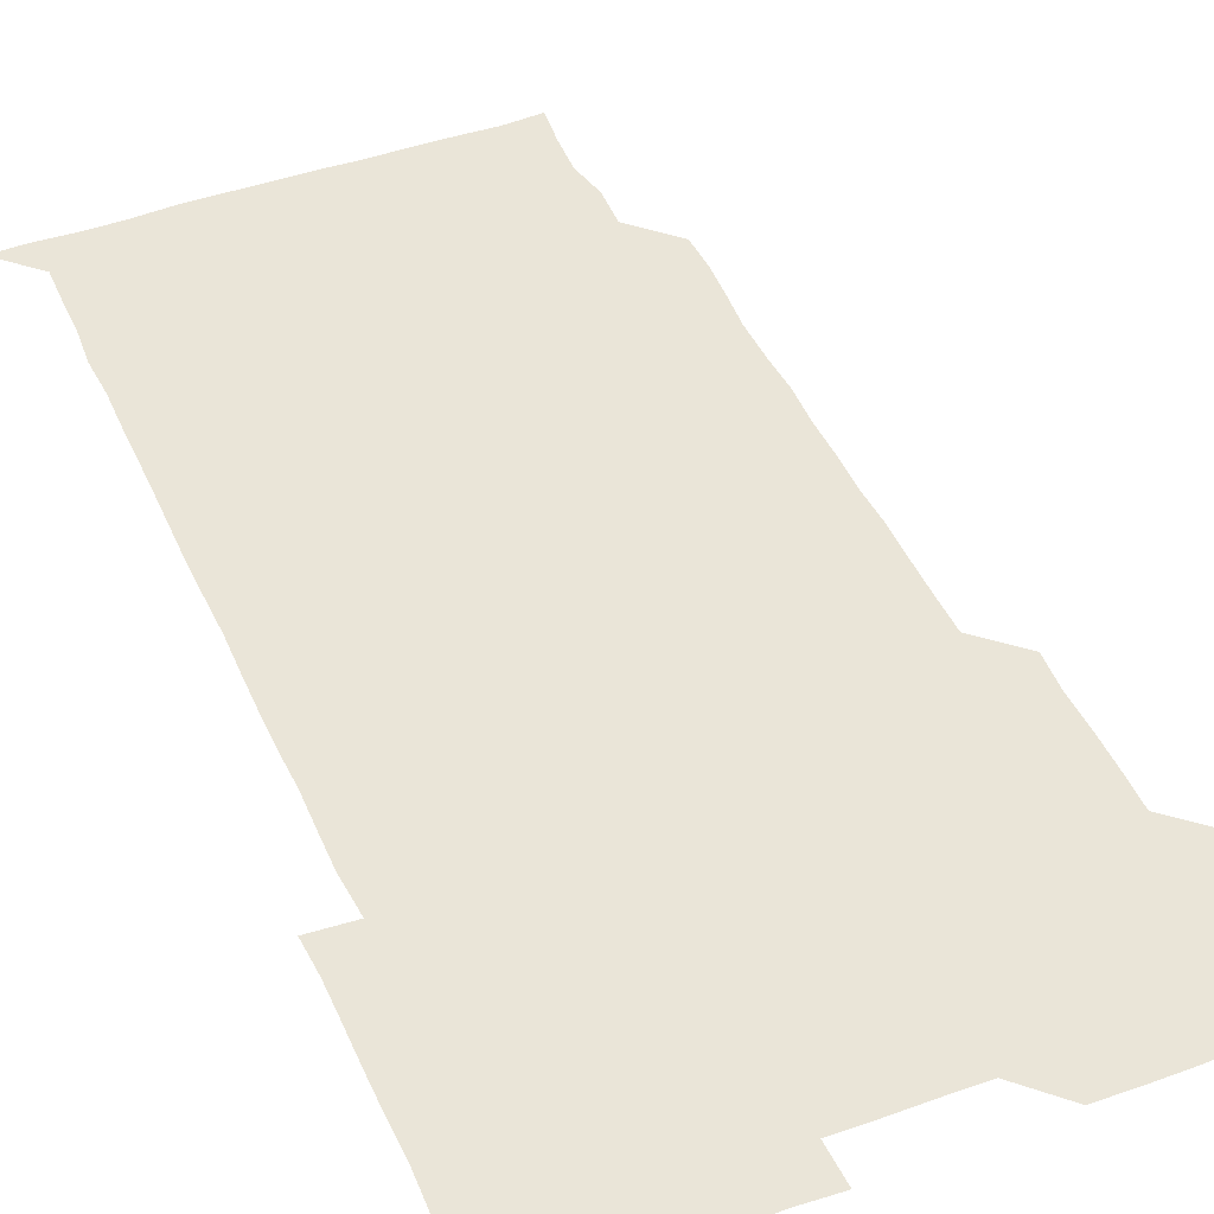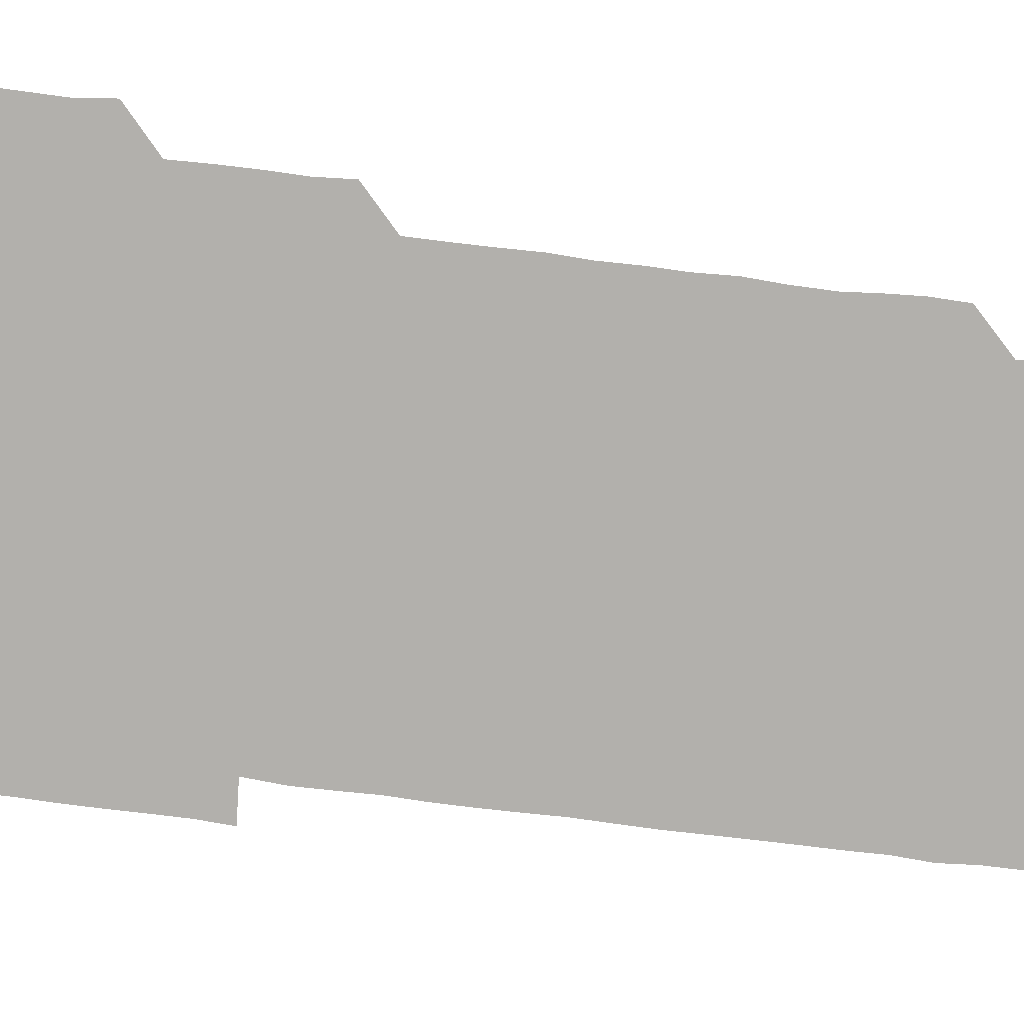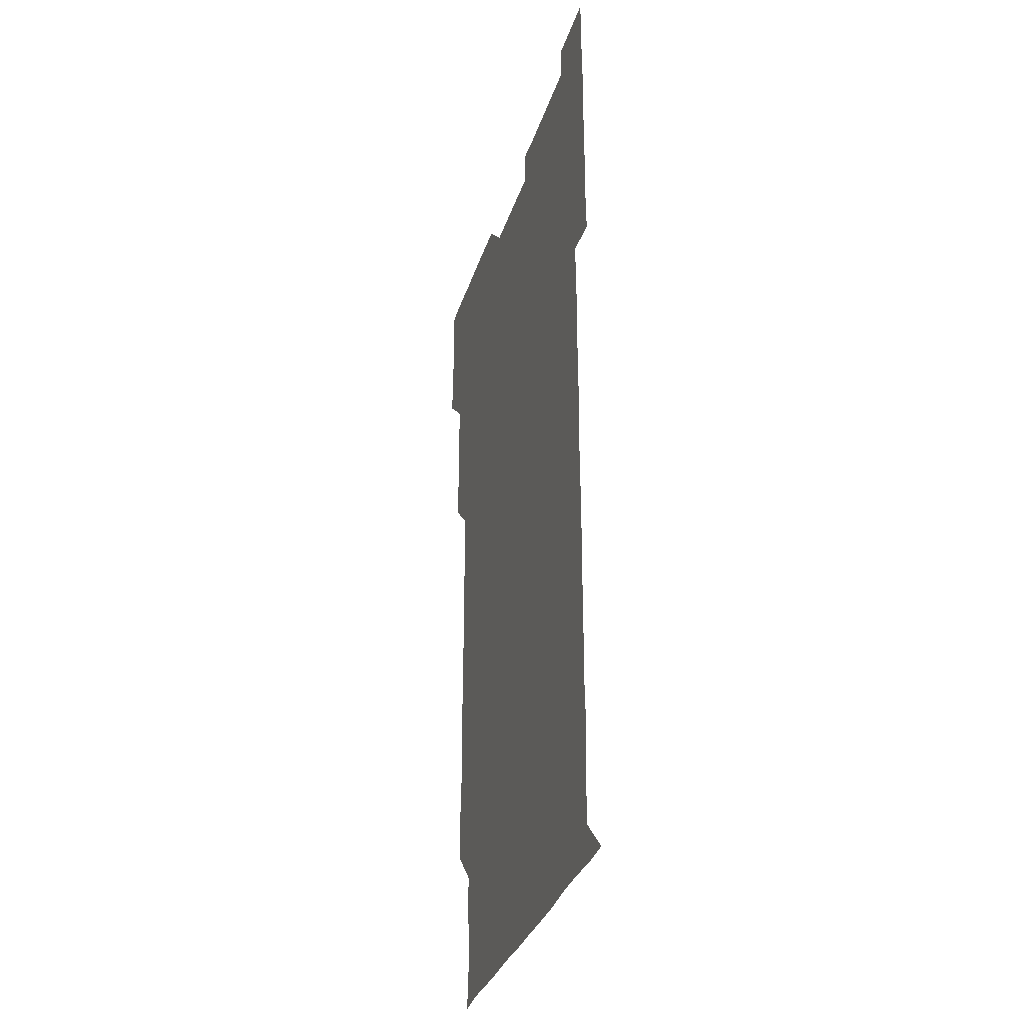
<metadata>
{"format":"obj","ext":"obj","renderer":"f3d","projection":"perspective","resolution":1024,"background":"white","views":[{"elev":44.6,"azim":157.0,"up":"+Z"},{"elev":-78.8,"azim":-97.1,"up":"+Z"},{"elev":-32.6,"azim":73.6,"up":"+Y"}]}
</metadata>
<code>
v 479.5 526.5 0
v 481.1 540.2 0
v 480.9 555.8 0
v 480.8 571.1 0
v 481.1 585.9 0
v 495 450.6 0
v 496 465.5 0
v 495.8 480.4 0
v 495.9 495.3 0
v 496.3 511.3 0
v 496.8 526.4 0
v 496.2 541 0
v 496.1 555.9 0
v 496.7 570.3 0
v 495.8 586.4 0
v 509.7 255.8 0
v 509.3 270.2 0
v 510 283.5 0
v 511.2 298.1 0
v 511 314.4 0
v 510.2 329.3 0
v 510.9 344.6 0
v 510.7 359.6 0
v 511 375.2 0
v 510.4 390.2 0
v 510.7 405 0
v 510.9 420.1 0
v 510.8 435.9 0
v 510.7 451 0
v 511.4 466.1 0
v 510.4 480.7 0
v 511 496 0
v 511.2 511 0
v 511.3 525.9 0
v 510.4 541.1 0
v 511.7 555.8 0
v 511.2 570.8 0
v 511 586.1 0
v 525.5 180.4 0
v 527.1 195.2 0
v 527.8 210.2 0
v 524.9 224.5 0
v 525.6 239.9 0
v 526.5 255.9 0
v 527.4 271.4 0
v 526.6 286.9 0
v 526.2 301.5 0
v 526.8 316.2 0
v 526.2 331.3 0
v 526.2 346.1 0
v 526.1 361 0
v 526.4 376.1 0
v 526.3 391.2 0
v 526.1 406.1 0
v 525.9 420.9 0
v 526.5 436.3 0
v 526 451.1 0
v 526.4 466.2 0
v 525.8 481 0
v 526.6 496.2 0
v 525.9 511.1 0
v 525.9 526 0
v 526.3 541 0
v 526.2 555.9 0
v 526.1 570.9 0
v 526 586.5 0
v 540.4 181.5 0
v 539.8 193.8 0
v 541.9 212 0
v 540.9 226.2 0
v 540.8 240.9 0
v 541.6 256.4 0
v 541.5 271.4 0
v 541.3 286.3 0
v 541.6 301.5 0
v 541.2 316.2 0
v 541 331.1 0
v 542 347 0
v 541.2 361.2 0
v 541.3 376.2 0
v 541.4 391.3 0
v 541.1 406.1 0
v 541.1 421.1 0
v 540.8 435.9 0
v 541.1 451.1 0
v 541.2 466.1 0
v 541.1 481.1 0
v 541.1 496.1 0
v 541.1 511 0
v 541.3 526 0
v 541.2 540.9 0
v 541.4 555.4 0
v 540.9 571.1 0
v 540.8 586.6 0
v 554.8 180.9 0
v 555.9 196.5 0
v 556.6 211.6 0
v 556.5 226.7 0
v 556.6 241.9 0
v 556.5 256.5 0
v 556.2 271.2 0
v 556.3 286.4 0
v 556.2 301.2 0
v 556.1 316.1 0
v 556.1 331.2 0
v 555.8 345.8 0
v 556.2 361.2 0
v 556.2 376.2 0
v 556 391 0
v 556.5 406.5 0
v 556.2 421.2 0
v 556.2 436.1 0
v 556.1 451.1 0
v 556.2 466.2 0
v 556.3 481.2 0
v 556.1 496.1 0
v 556.1 511 0
v 556.1 526 0
v 556.2 540.9 0
v 556.2 555.7 0
v 555.9 570.7 0
v 555.3 586.3 0
v 569.9 180.7 0
v 570.7 196.7 0
v 571.9 212.4 0
v 571.5 226.5 0
v 571.2 241.2 0
v 571.2 256.4 0
v 571.3 271.4 0
v 571.1 286.1 0
v 571 301 0
v 571.1 316.2 0
v 571.2 331.3 0
v 571.1 346.3 0
v 571.5 361.5 0
v 571.2 376.2 0
v 570.8 390.8 0
v 571.1 406.2 0
v 571 420.9 0
v 571.3 436.4 0
v 571.1 451.1 0
v 571 466.1 0
v 571 481 0
v 571 496 0
v 571 511 0
v 571.1 526 0
v 571.2 540.8 0
v 571 555.8 0
v 570.4 571.2 0
v 585.6 180.9 0
v 585.9 194.4 0
v 585.7 211.7 0
v 586.2 226.7 0
v 586.3 241.6 0
v 585.9 255.8 0
v 586.2 271.4 0
v 586 286.1 0
v 586 301.1 0
v 586.2 316.6 0
v 586.1 331.3 0
v 585.9 345.3 0
v 586 361.6 0
v 586.3 376.5 0
v 586 391.1 0
v 586.1 406.1 0
v 585.7 420.6 0
v 586.1 436.3 0
v 586.1 451.1 0
v 586 466 0
v 586 481 0
v 586.1 496.1 0
v 586.1 511 0
v 586 526 0
v 586.1 540.8 0
v 586.1 555.8 0
v 585.8 571.1 0
v 600.4 180.3 0
v 601.3 196 0
v 600.8 211.5 0
v 601.1 226.7 0
v 601.1 241.4 0
v 600.9 255.6 0
v 601 271.5 0
v 601 286 0
v 601.1 301.3 0
v 601 316 0
v 601 331 0
v 601.2 346 0
v 601 360.8 0
v 601 376.6 0
v 601.1 391.1 0
v 601 406.2 0
v 601 421.1 0
v 601 436 0
v 601.1 451.2 0
v 601.1 466.2 0
v 601 481 0
v 601 496.1 0
v 601.1 511.1 0
v 601.1 526 0
v 601 541.1 0
v 601.1 555.9 0
v 600.9 571.1 0
v 615.6 180.3 0
v 616.3 196.6 0
v 616.1 210.8 0
v 615.8 226.4 0
v 615.9 241.7 0
v 616 256.5 0
v 616 271 0
v 616.1 286.4 0
v 616 301.1 0
v 615.9 316.5 0
v 615.9 330.2 0
v 616.1 346.6 0
v 616 361.2 0
v 616 375.8 0
v 616 391.2 0
v 616 406 0
v 616 421.3 0
v 616 435.9 0
v 615.9 451.4 0
v 616 466.1 0
v 616 481 0
v 616 496.1 0
v 616 511 0
v 616 526 0
v 616.1 540.8 0
v 616.1 555.9 0
v 616.3 570.8 0
v 615.9 586.5 0
v 631 180 0
v 630.8 196.6 0
v 631.2 211.7 0
v 631 226.3 0
v 630.9 241.2 0
v 630.8 256.3 0
v 631.1 270.5 0
v 630.8 286.8 0
v 630.9 301.4 0
v 630.9 316.1 0
v 631.1 331.6 0
v 630.9 346.4 0
v 631 361.3 0
v 631 376.1 0
v 630.9 391.3 0
v 630.9 406.2 0
v 631 421 0
v 630.9 436.2 0
v 631 451.1 0
v 630.9 466.1 0
v 630.8 481.1 0
v 631.1 495.9 0
v 630.8 511.1 0
v 631 526 0
v 631 540.9 0
v 631 555.8 0
v 631 571.1 0
v 630.9 585.7 0
v 646.2 180 0
v 645.7 196 0
v 645.8 211.8 0
v 645.7 226.8 0
v 645.9 241.1 0
v 646.3 255.2 0
v 645.9 271.4 0
v 646 286.1 0
v 645.7 301.5 0
v 646.1 315.7 0
v 645.7 331.6 0
v 645.8 346.3 0
v 645.8 361.3 0
v 645.9 376.1 0
v 646 391.1 0
v 645.9 406.1 0
v 645.8 421.2 0
v 646 436 0
v 645.9 451.1 0
v 645.9 466.1 0
v 646 481 0
v 645.9 496.1 0
v 646.1 510.9 0
v 645.9 526.1 0
v 645.9 540.9 0
v 646 555.9 0
v 645.9 571.3 0
v 646 585.9 0
v 661.4 181 0
v 661 196.2 0
v 660.5 211.8 0
v 660.6 226.6 0
v 660.7 241.3 0
v 660.6 256.9 0
v 661 271 0
v 660.7 286.5 0
v 660.9 301.1 0
v 660.7 316.6 0
v 660.9 331.1 0
v 661 346 0
v 660.9 361.1 0
v 660.5 376.4 0
v 660.8 391.2 0
v 660.8 406.2 0
v 660.7 421.2 0
v 660.8 436.2 0
v 660.7 451.2 0
v 660.8 466.1 0
v 660.9 481.1 0
v 660.6 496.2 0
v 660.9 511 0
v 660.8 526 0
v 661 541 0
v 660.9 556 0
v 661 571 0
v 661 586.1 0
v 676.6 181 0
v 676.5 195.2 0
v 675.8 210.9 0
v 675.8 226.1 0
v 675.9 241.2 0
v 675.8 256.1 0
v 675.8 271.1 0
v 675.6 286.3 0
v 675.7 301.2 0
v 675.4 316.5 0
v 675.5 331.3 0
v 675.6 346.2 0
v 675.5 361.3 0
v 675.7 376.1 0
v 676.3 390.9 0
v 675.5 406.3 0
v 675.9 420.9 0
v 675.6 436.2 0
v 675.8 451.1 0
v 675.7 466.2 0
v 675.8 481.1 0
v 675.8 496.2 0
v 675.4 511.2 0
v 676 526 0
v 675.5 541.2 0
v 675.8 556 0
v 675.9 570.7 0
v 676 586 0
v 676 601 0
v 691.6 180.3 0
v 690.2 195.9 0
v 690.5 210.3 0
v 690.5 225.4 0
v 691.6 239.9 0
v 690.8 255.1 0
v 691 270.1 0
v 691 285.1 0
v 691.1 300.1 0
v 691.3 315.1 0
v 691.5 330 0
v 691.2 345 0
v 691 360.3 0
v 691.3 375.6 0
v 691.5 390.4 0
v 691.5 405.3 0
v 691 420.5 0
v 691.4 435.6 0
v 691.7 450.6 0
v 690.5 467.1 0
v 690.8 480.7 0
v 691.3 495.8 0
v 690.5 511.2 0
v 691 526 0
v 690.6 541.1 0
v 690.4 556.1 0
v 690.4 570.8 0
v 690.8 585.7 0
v 691 600.8 0
v 705.7 180.8 0
v 707.3 466.1 0
v 706.5 480.4 0
v 706.5 495.4 0
v 706.7 510.5 0
v 706.6 525.4 0
v 706.3 540.6 0
v 706.8 555.7 0
v 706.3 570.9 0
v 706.1 586 0
v 706.1 600.9 0
f 10 11 1
f 1 11 2
f 11 12 2
f 2 12 3
f 12 13 3
f 3 13 4
f 13 14 4
f 4 14 5
f 14 15 5
f 28 29 6
f 6 29 7
f 29 30 7
f 7 30 8
f 30 31 8
f 8 31 9
f 31 32 9
f 9 32 10
f 32 33 10
f 10 33 11
f 33 34 11
f 11 34 12
f 34 35 12
f 12 35 13
f 35 36 13
f 13 36 14
f 36 37 14
f 14 37 15
f 37 38 15
f 43 44 16
f 16 44 17
f 44 45 17
f 17 45 18
f 45 46 18
f 18 46 19
f 46 47 19
f 19 47 20
f 47 48 20
f 20 48 21
f 48 49 21
f 21 49 22
f 49 50 22
f 22 50 23
f 50 51 23
f 23 51 24
f 51 52 24
f 24 52 25
f 52 53 25
f 25 53 26
f 53 54 26
f 26 54 27
f 54 55 27
f 27 55 28
f 55 56 28
f 28 56 29
f 56 57 29
f 29 57 30
f 57 58 30
f 30 58 31
f 58 59 31
f 31 59 32
f 59 60 32
f 32 60 33
f 60 61 33
f 33 61 34
f 61 62 34
f 34 62 35
f 62 63 35
f 35 63 36
f 63 64 36
f 36 64 37
f 64 65 37
f 37 65 38
f 65 66 38
f 39 67 40
f 67 68 40
f 40 68 41
f 68 69 41
f 41 69 42
f 69 70 42
f 42 70 43
f 70 71 43
f 43 71 44
f 71 72 44
f 44 72 45
f 72 73 45
f 45 73 46
f 73 74 46
f 46 74 47
f 74 75 47
f 47 75 48
f 75 76 48
f 48 76 49
f 76 77 49
f 49 77 50
f 77 78 50
f 50 78 51
f 78 79 51
f 51 79 52
f 79 80 52
f 52 80 53
f 80 81 53
f 53 81 54
f 81 82 54
f 54 82 55
f 82 83 55
f 55 83 56
f 83 84 56
f 56 84 57
f 84 85 57
f 57 85 58
f 85 86 58
f 58 86 59
f 86 87 59
f 59 87 60
f 87 88 60
f 60 88 61
f 88 89 61
f 61 89 62
f 89 90 62
f 62 90 63
f 90 91 63
f 63 91 64
f 91 92 64
f 64 92 65
f 92 93 65
f 65 93 66
f 93 94 66
f 67 95 68
f 95 96 68
f 68 96 69
f 96 97 69
f 69 97 70
f 97 98 70
f 70 98 71
f 98 99 71
f 71 99 72
f 99 100 72
f 72 100 73
f 100 101 73
f 73 101 74
f 101 102 74
f 74 102 75
f 102 103 75
f 75 103 76
f 103 104 76
f 76 104 77
f 104 105 77
f 77 105 78
f 105 106 78
f 78 106 79
f 106 107 79
f 79 107 80
f 107 108 80
f 80 108 81
f 108 109 81
f 81 109 82
f 109 110 82
f 82 110 83
f 110 111 83
f 83 111 84
f 111 112 84
f 84 112 85
f 112 113 85
f 85 113 86
f 113 114 86
f 86 114 87
f 114 115 87
f 87 115 88
f 115 116 88
f 88 116 89
f 116 117 89
f 89 117 90
f 117 118 90
f 90 118 91
f 118 119 91
f 91 119 92
f 119 120 92
f 92 120 93
f 120 121 93
f 93 121 94
f 121 122 94
f 95 123 96
f 123 124 96
f 96 124 97
f 124 125 97
f 97 125 98
f 125 126 98
f 98 126 99
f 126 127 99
f 99 127 100
f 127 128 100
f 100 128 101
f 128 129 101
f 101 129 102
f 129 130 102
f 102 130 103
f 130 131 103
f 103 131 104
f 131 132 104
f 104 132 105
f 132 133 105
f 105 133 106
f 133 134 106
f 106 134 107
f 134 135 107
f 107 135 108
f 135 136 108
f 108 136 109
f 136 137 109
f 109 137 110
f 137 138 110
f 110 138 111
f 138 139 111
f 111 139 112
f 139 140 112
f 112 140 113
f 140 141 113
f 113 141 114
f 141 142 114
f 114 142 115
f 142 143 115
f 115 143 116
f 143 144 116
f 116 144 117
f 144 145 117
f 117 145 118
f 145 146 118
f 118 146 119
f 146 147 119
f 119 147 120
f 147 148 120
f 120 148 121
f 148 149 121
f 121 149 122
f 123 150 124
f 150 151 124
f 124 151 125
f 151 152 125
f 125 152 126
f 152 153 126
f 126 153 127
f 153 154 127
f 127 154 128
f 154 155 128
f 128 155 129
f 155 156 129
f 129 156 130
f 156 157 130
f 130 157 131
f 157 158 131
f 131 158 132
f 158 159 132
f 132 159 133
f 159 160 133
f 133 160 134
f 160 161 134
f 134 161 135
f 161 162 135
f 135 162 136
f 162 163 136
f 136 163 137
f 163 164 137
f 137 164 138
f 164 165 138
f 138 165 139
f 165 166 139
f 139 166 140
f 166 167 140
f 140 167 141
f 167 168 141
f 141 168 142
f 168 169 142
f 142 169 143
f 169 170 143
f 143 170 144
f 170 171 144
f 144 171 145
f 171 172 145
f 145 172 146
f 172 173 146
f 146 173 147
f 173 174 147
f 147 174 148
f 174 175 148
f 148 175 149
f 175 176 149
f 150 177 151
f 177 178 151
f 151 178 152
f 178 179 152
f 152 179 153
f 179 180 153
f 153 180 154
f 180 181 154
f 154 181 155
f 181 182 155
f 155 182 156
f 182 183 156
f 156 183 157
f 183 184 157
f 157 184 158
f 184 185 158
f 158 185 159
f 185 186 159
f 159 186 160
f 186 187 160
f 160 187 161
f 187 188 161
f 161 188 162
f 188 189 162
f 162 189 163
f 189 190 163
f 163 190 164
f 190 191 164
f 164 191 165
f 191 192 165
f 165 192 166
f 192 193 166
f 166 193 167
f 193 194 167
f 167 194 168
f 194 195 168
f 168 195 169
f 195 196 169
f 169 196 170
f 196 197 170
f 170 197 171
f 197 198 171
f 171 198 172
f 198 199 172
f 172 199 173
f 199 200 173
f 173 200 174
f 200 201 174
f 174 201 175
f 201 202 175
f 175 202 176
f 202 203 176
f 177 204 178
f 204 205 178
f 178 205 179
f 205 206 179
f 179 206 180
f 206 207 180
f 180 207 181
f 207 208 181
f 181 208 182
f 208 209 182
f 182 209 183
f 209 210 183
f 183 210 184
f 210 211 184
f 184 211 185
f 211 212 185
f 185 212 186
f 212 213 186
f 186 213 187
f 213 214 187
f 187 214 188
f 214 215 188
f 188 215 189
f 215 216 189
f 189 216 190
f 216 217 190
f 190 217 191
f 217 218 191
f 191 218 192
f 218 219 192
f 192 219 193
f 219 220 193
f 193 220 194
f 220 221 194
f 194 221 195
f 221 222 195
f 195 222 196
f 222 223 196
f 196 223 197
f 223 224 197
f 197 224 198
f 224 225 198
f 198 225 199
f 225 226 199
f 199 226 200
f 226 227 200
f 200 227 201
f 227 228 201
f 201 228 202
f 228 229 202
f 202 229 203
f 229 230 203
f 204 232 205
f 232 233 205
f 205 233 206
f 233 234 206
f 206 234 207
f 234 235 207
f 207 235 208
f 235 236 208
f 208 236 209
f 236 237 209
f 209 237 210
f 237 238 210
f 210 238 211
f 238 239 211
f 211 239 212
f 239 240 212
f 212 240 213
f 240 241 213
f 213 241 214
f 241 242 214
f 214 242 215
f 242 243 215
f 215 243 216
f 243 244 216
f 216 244 217
f 244 245 217
f 217 245 218
f 245 246 218
f 218 246 219
f 246 247 219
f 219 247 220
f 247 248 220
f 220 248 221
f 248 249 221
f 221 249 222
f 249 250 222
f 222 250 223
f 250 251 223
f 223 251 224
f 251 252 224
f 224 252 225
f 252 253 225
f 225 253 226
f 253 254 226
f 226 254 227
f 254 255 227
f 227 255 228
f 255 256 228
f 228 256 229
f 256 257 229
f 229 257 230
f 257 258 230
f 230 258 231
f 258 259 231
f 232 260 233
f 260 261 233
f 233 261 234
f 261 262 234
f 234 262 235
f 262 263 235
f 235 263 236
f 263 264 236
f 236 264 237
f 264 265 237
f 237 265 238
f 265 266 238
f 238 266 239
f 266 267 239
f 239 267 240
f 267 268 240
f 240 268 241
f 268 269 241
f 241 269 242
f 269 270 242
f 242 270 243
f 270 271 243
f 243 271 244
f 271 272 244
f 244 272 245
f 272 273 245
f 245 273 246
f 273 274 246
f 246 274 247
f 274 275 247
f 247 275 248
f 275 276 248
f 248 276 249
f 276 277 249
f 249 277 250
f 277 278 250
f 250 278 251
f 278 279 251
f 251 279 252
f 279 280 252
f 252 280 253
f 280 281 253
f 253 281 254
f 281 282 254
f 254 282 255
f 282 283 255
f 255 283 256
f 283 284 256
f 256 284 257
f 284 285 257
f 257 285 258
f 285 286 258
f 258 286 259
f 286 287 259
f 260 288 261
f 288 289 261
f 261 289 262
f 289 290 262
f 262 290 263
f 290 291 263
f 263 291 264
f 291 292 264
f 264 292 265
f 292 293 265
f 265 293 266
f 293 294 266
f 266 294 267
f 294 295 267
f 267 295 268
f 295 296 268
f 268 296 269
f 296 297 269
f 269 297 270
f 297 298 270
f 270 298 271
f 298 299 271
f 271 299 272
f 299 300 272
f 272 300 273
f 300 301 273
f 273 301 274
f 301 302 274
f 274 302 275
f 302 303 275
f 275 303 276
f 303 304 276
f 276 304 277
f 304 305 277
f 277 305 278
f 305 306 278
f 278 306 279
f 306 307 279
f 279 307 280
f 307 308 280
f 280 308 281
f 308 309 281
f 281 309 282
f 309 310 282
f 282 310 283
f 310 311 283
f 283 311 284
f 311 312 284
f 284 312 285
f 312 313 285
f 285 313 286
f 313 314 286
f 286 314 287
f 314 315 287
f 288 316 289
f 316 317 289
f 289 317 290
f 317 318 290
f 290 318 291
f 318 319 291
f 291 319 292
f 319 320 292
f 292 320 293
f 320 321 293
f 293 321 294
f 321 322 294
f 294 322 295
f 322 323 295
f 295 323 296
f 323 324 296
f 296 324 297
f 324 325 297
f 297 325 298
f 325 326 298
f 298 326 299
f 326 327 299
f 299 327 300
f 327 328 300
f 300 328 301
f 328 329 301
f 301 329 302
f 329 330 302
f 302 330 303
f 330 331 303
f 303 331 304
f 331 332 304
f 304 332 305
f 332 333 305
f 305 333 306
f 333 334 306
f 306 334 307
f 334 335 307
f 307 335 308
f 335 336 308
f 308 336 309
f 336 337 309
f 309 337 310
f 337 338 310
f 310 338 311
f 338 339 311
f 311 339 312
f 339 340 312
f 312 340 313
f 340 341 313
f 313 341 314
f 341 342 314
f 314 342 315
f 342 343 315
f 316 345 317
f 345 346 317
f 317 346 318
f 346 347 318
f 318 347 319
f 347 348 319
f 319 348 320
f 348 349 320
f 320 349 321
f 349 350 321
f 321 350 322
f 350 351 322
f 322 351 323
f 351 352 323
f 323 352 324
f 352 353 324
f 324 353 325
f 353 354 325
f 325 354 326
f 354 355 326
f 326 355 327
f 355 356 327
f 327 356 328
f 356 357 328
f 328 357 329
f 357 358 329
f 329 358 330
f 358 359 330
f 330 359 331
f 359 360 331
f 331 360 332
f 360 361 332
f 332 361 333
f 361 362 333
f 333 362 334
f 362 363 334
f 334 363 335
f 363 364 335
f 335 364 336
f 364 365 336
f 336 365 337
f 365 366 337
f 337 366 338
f 366 367 338
f 338 367 339
f 367 368 339
f 339 368 340
f 368 369 340
f 340 369 341
f 369 370 341
f 341 370 342
f 370 371 342
f 342 371 343
f 371 372 343
f 343 372 344
f 372 373 344
f 345 374 346
f 364 375 365
f 375 376 365
f 365 376 366
f 376 377 366
f 366 377 367
f 377 378 367
f 367 378 368
f 378 379 368
f 368 379 369
f 379 380 369
f 369 380 370
f 380 381 370
f 370 381 371
f 381 382 371
f 371 382 372
f 382 383 372
f 372 383 373
f 383 384 373

</code>
